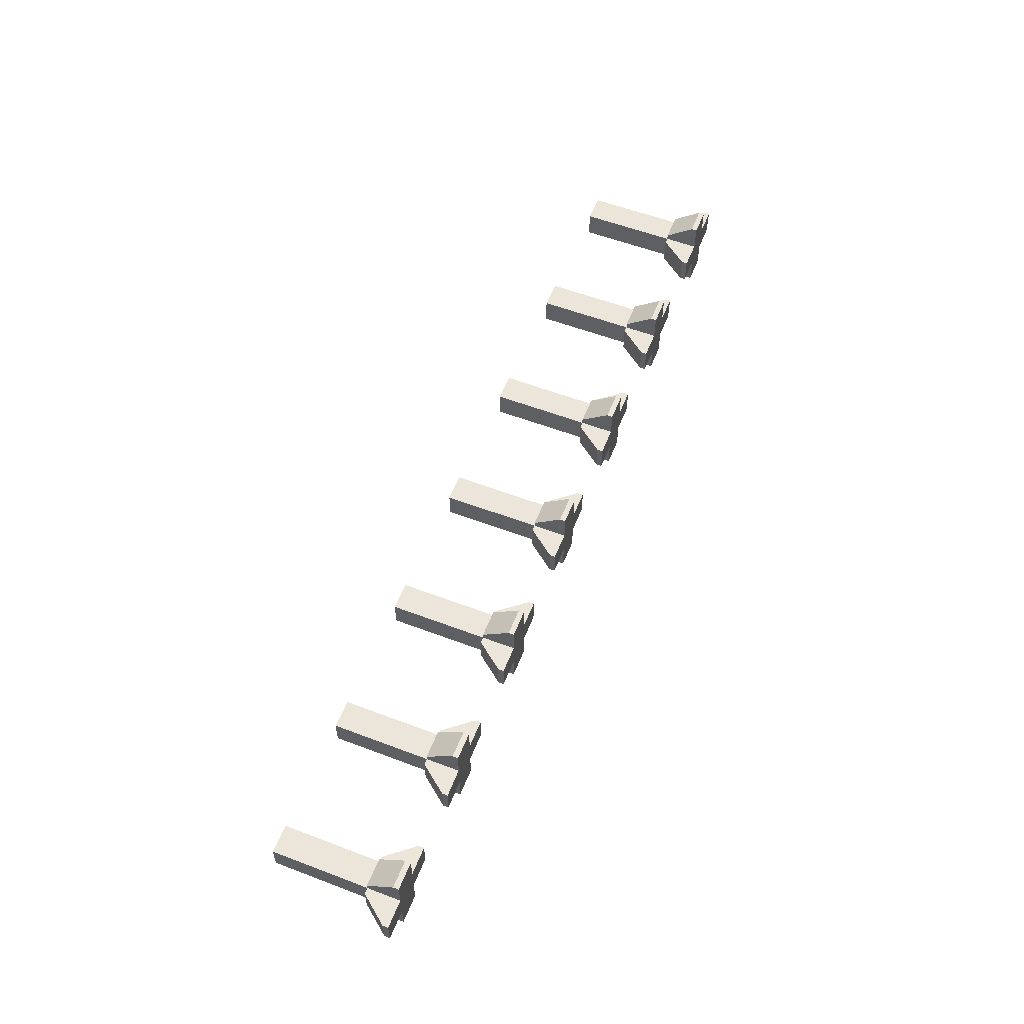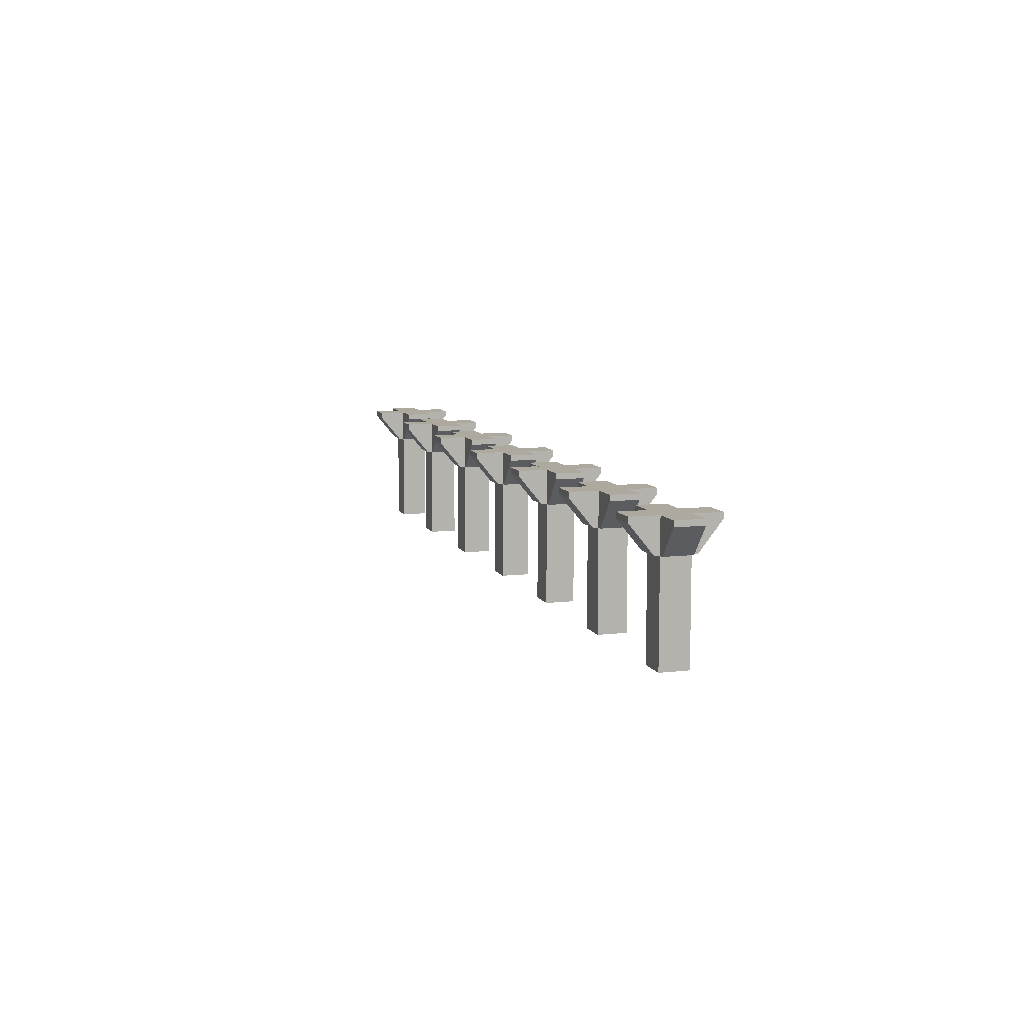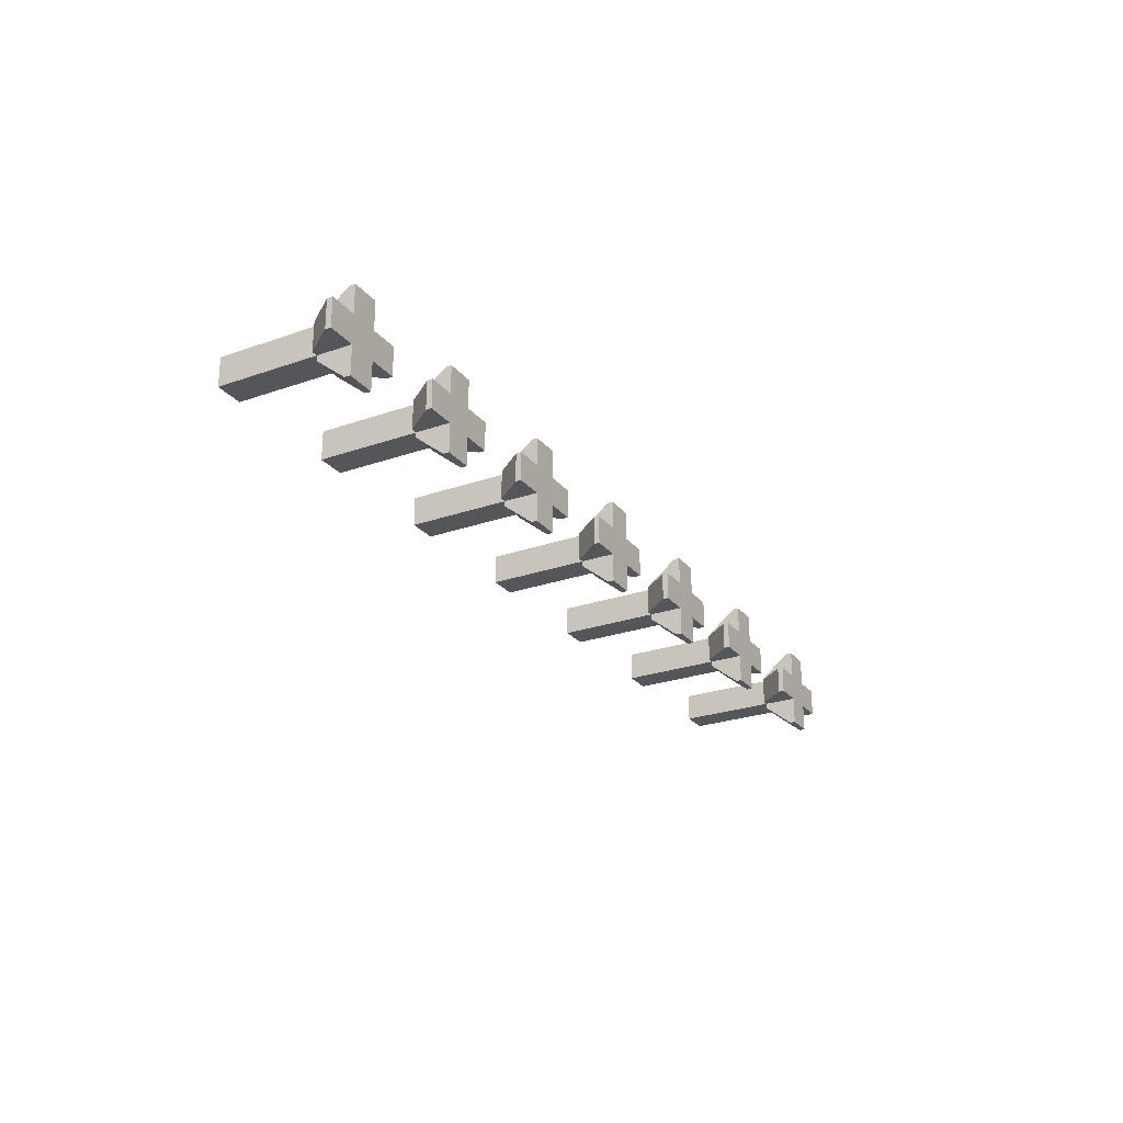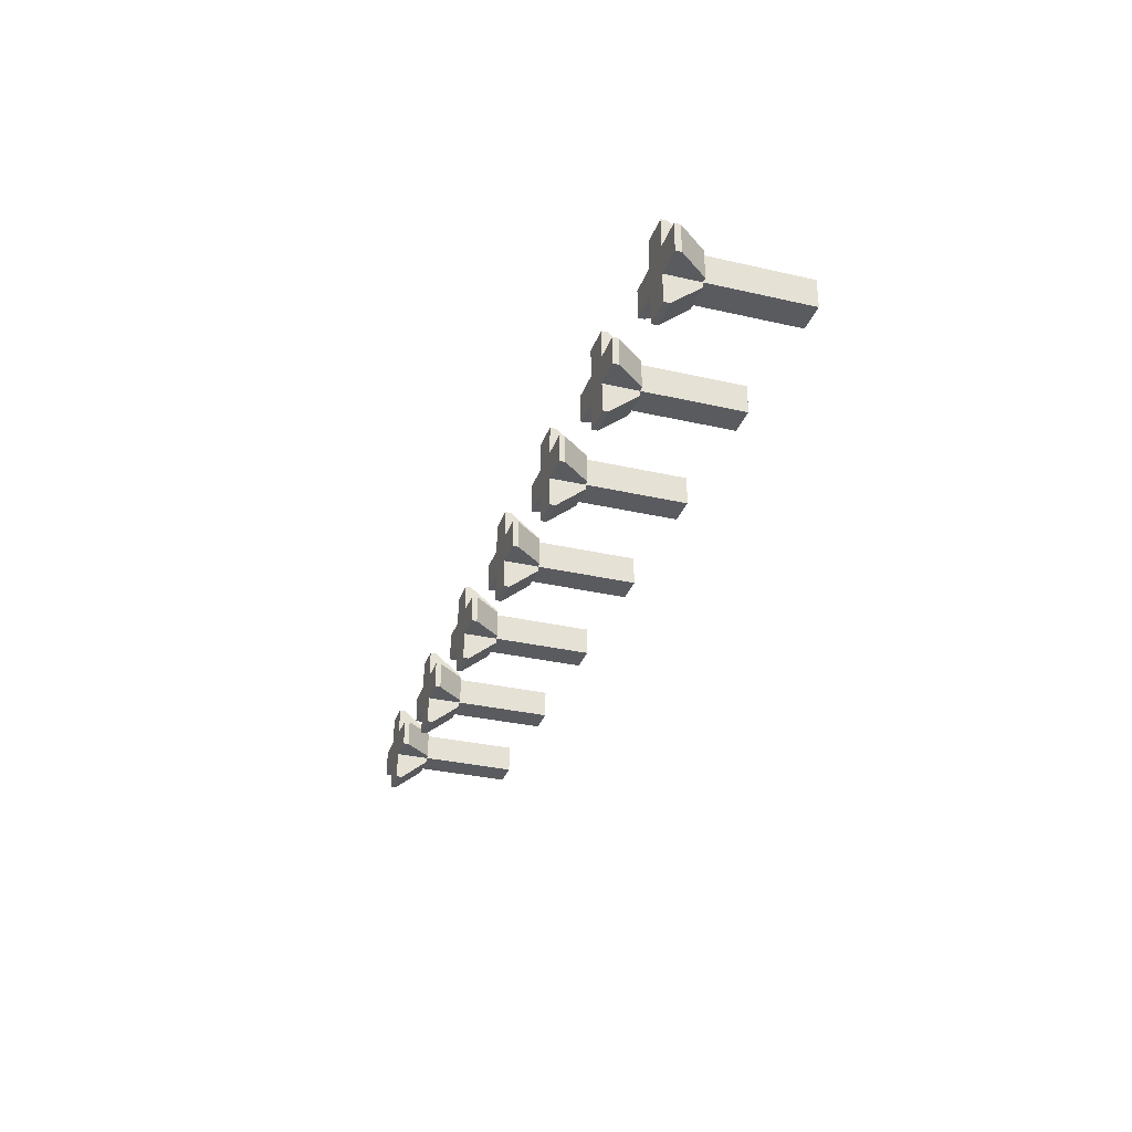
<metadata>
{"format":"obj","ext":"obj","renderer":"f3d","projection":"perspective","resolution":1024,"background":"white","views":[{"elev":56.8,"azim":111.6,"up":"+Z"},{"elev":9.0,"azim":-107.4,"up":"+Y"},{"elev":-25.4,"azim":119.4,"up":"+Z"},{"elev":-32.1,"azim":-107.8,"up":"+Z"}]}
</metadata>
<code>
v  227.6 95.23 150.4
v  227.6 95.23 133.3
v  244.7 95.23 133.3
v  244.7 95.23 150.4
v  227.6 175.8 150.4
v  244.7 175.8 150.4
v  244.7 175.8 133.3
v  227.6 175.8 133.3
v  244.7 155.2 150.4
v  227.6 155.2 150.4
v  244.7 155.2 133.3
v  227.6 155.2 133.3
v  227.6 155.2 153.9
v  244.7 155.2 153.9
v  244.7 172.3 167.5
v  227.6 172.3 167.5
v  248.3 155.2 150.4
v  248.3 155.2 133.3
v  261.8 172.3 133.3
v  261.8 172.3 150.4
v  244.7 155.2 130.2
v  227.6 155.2 130.2
v  227.6 172.3 116.1
v  244.7 172.3 116.1
v  224.4 155.2 133.3
v  224.4 155.2 150.4
v  210.4 172.3 150.4
v  210.4 172.3 133.3
v  244.7 172.3 150.4
v  227.6 175.8 167.5
v  244.7 175.8 167.5
v  227.6 172.3 150.4
v  244.7 172.3 133.3
v  261.8 175.8 150.4
v  261.8 175.8 133.3
v  227.6 172.3 133.3
v  244.7 175.8 116.1
v  227.6 175.8 116.1
v  210.4 175.8 133.3
v  210.4 175.8 150.4
v  141 95.23 150.4
v  141 95.23 133.3
v  158.2 95.23 133.3
v  158.2 95.23 150.4
v  141 175.8 150.4
v  158.2 175.8 150.4
v  158.2 175.8 133.3
v  141 175.8 133.3
v  158.2 155.2 150.4
v  141 155.2 150.4
v  158.2 155.2 133.3
v  141 155.2 133.3
v  141 155.2 153.9
v  158.2 155.2 153.9
v  158.2 172.3 167.5
v  141 172.3 167.5
v  161.8 155.2 150.4
v  161.8 155.2 133.3
v  175.3 172.3 133.3
v  175.3 172.3 150.4
v  158.2 155.2 130.2
v  141 155.2 130.2
v  141 172.3 116.1
v  158.2 172.3 116.1
v  137.9 155.2 133.3
v  137.9 155.2 150.4
v  123.9 172.3 150.4
v  123.9 172.3 133.3
v  158.2 172.3 150.4
v  141 175.8 167.5
v  158.2 175.8 167.5
v  141 172.3 150.4
v  158.2 172.3 133.3
v  175.3 175.8 150.4
v  175.3 175.8 133.3
v  141 172.3 133.3
v  158.2 175.8 116.1
v  141 175.8 116.1
v  123.9 175.8 133.3
v  123.9 175.8 150.4
v  52.1 95.23 150.4
v  52.1 95.23 133.3
v  69.23 95.23 133.3
v  69.23 95.23 150.4
v  52.1 175.8 150.4
v  69.23 175.8 150.4
v  69.23 175.8 133.3
v  52.1 175.8 133.3
v  69.23 155.2 150.4
v  52.1 155.2 150.4
v  69.23 155.2 133.3
v  52.1 155.2 133.3
v  52.1 155.2 153.9
v  69.23 155.2 153.9
v  69.23 172.3 167.5
v  52.1 172.3 167.5
v  72.88 155.2 150.4
v  72.88 155.2 133.3
v  86.36 172.3 133.3
v  86.36 172.3 150.4
v  69.23 155.2 130.2
v  52.1 155.2 130.2
v  52.1 172.3 116.1
v  69.23 172.3 116.1
v  48.98 155.2 133.3
v  48.98 155.2 150.4
v  34.97 172.3 150.4
v  34.97 172.3 133.3
v  69.23 172.3 150.4
v  52.1 175.8 167.5
v  69.23 175.8 167.5
v  52.1 172.3 150.4
v  69.23 172.3 133.3
v  86.36 175.8 150.4
v  86.36 175.8 133.3
v  52.1 172.3 133.3
v  69.23 175.8 116.1
v  52.1 175.8 116.1
v  34.97 175.8 133.3
v  34.97 175.8 150.4
v  -36.84 95.23 150.4
v  -36.84 95.23 133.3
v  -19.71 95.23 133.3
v  -19.71 95.23 150.4
v  -36.84 175.8 150.4
v  -19.71 175.8 150.4
v  -19.71 175.8 133.3
v  -36.84 175.8 133.3
v  -19.71 155.2 150.4
v  -36.84 155.2 150.4
v  -19.71 155.2 133.3
v  -36.84 155.2 133.3
v  -36.84 155.2 153.9
v  -19.71 155.2 153.9
v  -19.71 172.3 167.5
v  -36.84 172.3 167.5
v  -16.06 155.2 150.4
v  -16.06 155.2 133.3
v  -2.576 172.3 133.3
v  -2.576 172.3 150.4
v  -19.71 155.2 130.2
v  -36.84 155.2 130.2
v  -36.84 172.3 116.1
v  -19.71 172.3 116.1
v  -39.96 155.2 133.3
v  -39.96 155.2 150.4
v  -53.97 172.3 150.4
v  -53.97 172.3 133.3
v  -19.71 172.3 150.4
v  -36.84 175.8 167.5
v  -19.71 175.8 167.5
v  -36.84 172.3 150.4
v  -19.71 172.3 133.3
v  -2.576 175.8 150.4
v  -2.576 175.8 133.3
v  -36.84 172.3 133.3
v  -19.71 175.8 116.1
v  -36.84 175.8 116.1
v  -53.97 175.8 133.3
v  -53.97 175.8 150.4
v  -125.8 95.23 150.4
v  -125.8 95.23 133.3
v  -108.6 95.23 133.3
v  -108.6 95.23 150.4
v  -125.8 175.8 150.4
v  -108.6 175.8 150.4
v  -108.6 175.8 133.3
v  -125.8 175.8 133.3
v  -108.6 155.2 150.4
v  -125.8 155.2 150.4
v  -108.6 155.2 133.3
v  -125.8 155.2 133.3
v  -125.8 155.2 153.9
v  -108.6 155.2 153.9
v  -108.6 172.3 167.5
v  -125.8 172.3 167.5
v  -105 155.2 150.4
v  -105 155.2 133.3
v  -91.52 172.3 133.3
v  -91.52 172.3 150.4
v  -108.6 155.2 130.2
v  -125.8 155.2 130.2
v  -125.8 172.3 116.1
v  -108.6 172.3 116.1
v  -128.9 155.2 133.3
v  -128.9 155.2 150.4
v  -142.9 172.3 150.4
v  -142.9 172.3 133.3
v  -108.6 172.3 150.4
v  -125.8 175.8 167.5
v  -108.6 175.8 167.5
v  -125.8 172.3 150.4
v  -108.6 172.3 133.3
v  -91.52 175.8 150.4
v  -91.52 175.8 133.3
v  -125.8 172.3 133.3
v  -108.6 175.8 116.1
v  -125.8 175.8 116.1
v  -142.9 175.8 133.3
v  -142.9 175.8 150.4
v  -214.7 95.23 150.4
v  -214.7 95.23 133.3
v  -197.6 95.23 133.3
v  -197.6 95.23 150.4
v  -214.7 175.8 150.4
v  -197.6 175.8 150.4
v  -197.6 175.8 133.3
v  -214.7 175.8 133.3
v  -197.6 155.2 150.4
v  -214.7 155.2 150.4
v  -197.6 155.2 133.3
v  -214.7 155.2 133.3
v  -214.7 155.2 153.9
v  -197.6 155.2 153.9
v  -197.6 172.3 167.5
v  -214.7 172.3 167.5
v  -193.9 155.2 150.4
v  -193.9 155.2 133.3
v  -180.5 172.3 133.3
v  -180.5 172.3 150.4
v  -197.6 155.2 130.2
v  -214.7 155.2 130.2
v  -214.7 172.3 116.1
v  -197.6 172.3 116.1
v  -217.8 155.2 133.3
v  -217.8 155.2 150.4
v  -231.9 172.3 150.4
v  -231.9 172.3 133.3
v  -197.6 172.3 150.4
v  -214.7 175.8 167.5
v  -197.6 175.8 167.5
v  -214.7 172.3 150.4
v  -197.6 172.3 133.3
v  -180.5 175.8 150.4
v  -180.5 175.8 133.3
v  -214.7 172.3 133.3
v  -197.6 175.8 116.1
v  -214.7 175.8 116.1
v  -231.9 175.8 133.3
v  -231.9 175.8 150.4
v  -303.7 95.23 150.4
v  -303.7 95.23 133.3
v  -286.5 95.23 133.3
v  -286.5 95.23 150.4
v  -303.7 175.8 150.4
v  -286.5 175.8 150.4
v  -286.5 175.8 133.3
v  -303.7 175.8 133.3
v  -286.5 155.2 150.4
v  -303.7 155.2 150.4
v  -286.5 155.2 133.3
v  -303.7 155.2 133.3
v  -303.7 155.2 153.9
v  -286.5 155.2 153.9
v  -286.5 172.3 167.5
v  -303.7 172.3 167.5
v  -282.9 155.2 150.4
v  -282.9 155.2 133.3
v  -269.4 172.3 133.3
v  -269.4 172.3 150.4
v  -286.5 155.2 130.2
v  -303.7 155.2 130.2
v  -303.7 172.3 116.1
v  -286.5 172.3 116.1
v  -306.8 155.2 133.3
v  -306.8 155.2 150.4
v  -320.8 172.3 150.4
v  -320.8 172.3 133.3
v  -286.5 172.3 150.4
v  -303.7 175.8 167.5
v  -286.5 175.8 167.5
v  -303.7 172.3 150.4
v  -286.5 172.3 133.3
v  -269.4 175.8 150.4
v  -269.4 175.8 133.3
v  -303.7 172.3 133.3
v  -286.5 175.8 116.1
v  -303.7 175.8 116.1
v  -320.8 175.8 133.3
v  -320.8 175.8 150.4
g Box024
f 1 2 3
f 3 4 1
f 5 6 7
f 7 8 5
f 1 4 9
f 9 10 1
f 4 3 11
f 11 9 4
f 3 2 12
f 12 11 3
f 2 1 10
f 10 12 2
f 13 14 15
f 15 16 13
f 17 18 19
f 19 20 17
f 21 22 23
f 23 24 21
f 25 26 27
f 27 28 25
f 10 9 14
f 14 13 10
f 9 29 15
f 15 14 9
f 6 5 30
f 30 31 6
f 32 10 13
f 13 16 32
f 9 11 18
f 18 17 9
f 11 33 19
f 19 18 11
f 7 6 34
f 34 35 7
f 29 9 17
f 17 20 29
f 11 12 22
f 22 21 11
f 12 36 23
f 23 22 12
f 8 7 37
f 37 38 8
f 33 11 21
f 21 24 33
f 12 10 26
f 26 25 12
f 10 32 27
f 27 26 10
f 5 8 39
f 39 40 5
f 36 12 25
f 25 28 36
f 32 29 6
f 6 5 32
f 29 33 7
f 7 6 29
f 33 36 8
f 8 7 33
f 36 32 5
f 5 8 36
f 29 32 5
f 5 6 29
f 32 16 30
f 30 5 32
f 16 15 31
f 31 30 16
f 15 29 6
f 6 31 15
f 33 29 6
f 6 7 33
f 29 20 34
f 34 6 29
f 20 19 35
f 35 34 20
f 19 33 7
f 7 35 19
f 36 33 7
f 7 8 36
f 33 24 37
f 37 7 33
f 24 23 38
f 38 37 24
f 23 36 8
f 8 38 23
f 32 36 8
f 8 5 32
f 36 28 39
f 39 8 36
f 28 27 40
f 40 39 28
f 27 32 5
f 5 40 27
f 41 42 43
f 43 44 41
f 45 46 47
f 47 48 45
f 41 44 49
f 49 50 41
f 44 43 51
f 51 49 44
f 43 42 52
f 52 51 43
f 42 41 50
f 50 52 42
f 53 54 55
f 55 56 53
f 57 58 59
f 59 60 57
f 61 62 63
f 63 64 61
f 65 66 67
f 67 68 65
f 50 49 54
f 54 53 50
f 49 69 55
f 55 54 49
f 46 45 70
f 70 71 46
f 72 50 53
f 53 56 72
f 49 51 58
f 58 57 49
f 51 73 59
f 59 58 51
f 47 46 74
f 74 75 47
f 69 49 57
f 57 60 69
f 51 52 62
f 62 61 51
f 52 76 63
f 63 62 52
f 48 47 77
f 77 78 48
f 73 51 61
f 61 64 73
f 52 50 66
f 66 65 52
f 50 72 67
f 67 66 50
f 45 48 79
f 79 80 45
f 76 52 65
f 65 68 76
f 72 69 46
f 46 45 72
f 69 73 47
f 47 46 69
f 73 76 48
f 48 47 73
f 76 72 45
f 45 48 76
f 69 72 45
f 45 46 69
f 72 56 70
f 70 45 72
f 56 55 71
f 71 70 56
f 55 69 46
f 46 71 55
f 73 69 46
f 46 47 73
f 69 60 74
f 74 46 69
f 60 59 75
f 75 74 60
f 59 73 47
f 47 75 59
f 76 73 47
f 47 48 76
f 73 64 77
f 77 47 73
f 64 63 78
f 78 77 64
f 63 76 48
f 48 78 63
f 72 76 48
f 48 45 72
f 76 68 79
f 79 48 76
f 68 67 80
f 80 79 68
f 67 72 45
f 45 80 67
f 81 82 83
f 83 84 81
f 85 86 87
f 87 88 85
f 81 84 89
f 89 90 81
f 84 83 91
f 91 89 84
f 83 82 92
f 92 91 83
f 82 81 90
f 90 92 82
f 93 94 95
f 95 96 93
f 97 98 99
f 99 100 97
f 101 102 103
f 103 104 101
f 105 106 107
f 107 108 105
f 90 89 94
f 94 93 90
f 89 109 95
f 95 94 89
f 86 85 110
f 110 111 86
f 112 90 93
f 93 96 112
f 89 91 98
f 98 97 89
f 91 113 99
f 99 98 91
f 87 86 114
f 114 115 87
f 109 89 97
f 97 100 109
f 91 92 102
f 102 101 91
f 92 116 103
f 103 102 92
f 88 87 117
f 117 118 88
f 113 91 101
f 101 104 113
f 92 90 106
f 106 105 92
f 90 112 107
f 107 106 90
f 85 88 119
f 119 120 85
f 116 92 105
f 105 108 116
f 112 109 86
f 86 85 112
f 109 113 87
f 87 86 109
f 113 116 88
f 88 87 113
f 116 112 85
f 85 88 116
f 109 112 85
f 85 86 109
f 112 96 110
f 110 85 112
f 96 95 111
f 111 110 96
f 95 109 86
f 86 111 95
f 113 109 86
f 86 87 113
f 109 100 114
f 114 86 109
f 100 99 115
f 115 114 100
f 99 113 87
f 87 115 99
f 116 113 87
f 87 88 116
f 113 104 117
f 117 87 113
f 104 103 118
f 118 117 104
f 103 116 88
f 88 118 103
f 112 116 88
f 88 85 112
f 116 108 119
f 119 88 116
f 108 107 120
f 120 119 108
f 107 112 85
f 85 120 107
f 121 122 123
f 123 124 121
f 125 126 127
f 127 128 125
f 121 124 129
f 129 130 121
f 124 123 131
f 131 129 124
f 123 122 132
f 132 131 123
f 122 121 130
f 130 132 122
f 133 134 135
f 135 136 133
f 137 138 139
f 139 140 137
f 141 142 143
f 143 144 141
f 145 146 147
f 147 148 145
f 130 129 134
f 134 133 130
f 129 149 135
f 135 134 129
f 126 125 150
f 150 151 126
f 152 130 133
f 133 136 152
f 129 131 138
f 138 137 129
f 131 153 139
f 139 138 131
f 127 126 154
f 154 155 127
f 149 129 137
f 137 140 149
f 131 132 142
f 142 141 131
f 132 156 143
f 143 142 132
f 128 127 157
f 157 158 128
f 153 131 141
f 141 144 153
f 132 130 146
f 146 145 132
f 130 152 147
f 147 146 130
f 125 128 159
f 159 160 125
f 156 132 145
f 145 148 156
f 152 149 126
f 126 125 152
f 149 153 127
f 127 126 149
f 153 156 128
f 128 127 153
f 156 152 125
f 125 128 156
f 149 152 125
f 125 126 149
f 152 136 150
f 150 125 152
f 136 135 151
f 151 150 136
f 135 149 126
f 126 151 135
f 153 149 126
f 126 127 153
f 149 140 154
f 154 126 149
f 140 139 155
f 155 154 140
f 139 153 127
f 127 155 139
f 156 153 127
f 127 128 156
f 153 144 157
f 157 127 153
f 144 143 158
f 158 157 144
f 143 156 128
f 128 158 143
f 152 156 128
f 128 125 152
f 156 148 159
f 159 128 156
f 148 147 160
f 160 159 148
f 147 152 125
f 125 160 147
f 161 162 163
f 163 164 161
f 165 166 167
f 167 168 165
f 161 164 169
f 169 170 161
f 164 163 171
f 171 169 164
f 163 162 172
f 172 171 163
f 162 161 170
f 170 172 162
f 173 174 175
f 175 176 173
f 177 178 179
f 179 180 177
f 181 182 183
f 183 184 181
f 185 186 187
f 187 188 185
f 170 169 174
f 174 173 170
f 169 189 175
f 175 174 169
f 166 165 190
f 190 191 166
f 192 170 173
f 173 176 192
f 169 171 178
f 178 177 169
f 171 193 179
f 179 178 171
f 167 166 194
f 194 195 167
f 189 169 177
f 177 180 189
f 171 172 182
f 182 181 171
f 172 196 183
f 183 182 172
f 168 167 197
f 197 198 168
f 193 171 181
f 181 184 193
f 172 170 186
f 186 185 172
f 170 192 187
f 187 186 170
f 165 168 199
f 199 200 165
f 196 172 185
f 185 188 196
f 192 189 166
f 166 165 192
f 189 193 167
f 167 166 189
f 193 196 168
f 168 167 193
f 196 192 165
f 165 168 196
f 189 192 165
f 165 166 189
f 192 176 190
f 190 165 192
f 176 175 191
f 191 190 176
f 175 189 166
f 166 191 175
f 193 189 166
f 166 167 193
f 189 180 194
f 194 166 189
f 180 179 195
f 195 194 180
f 179 193 167
f 167 195 179
f 196 193 167
f 167 168 196
f 193 184 197
f 197 167 193
f 184 183 198
f 198 197 184
f 183 196 168
f 168 198 183
f 192 196 168
f 168 165 192
f 196 188 199
f 199 168 196
f 188 187 200
f 200 199 188
f 187 192 165
f 165 200 187
f 201 202 203
f 203 204 201
f 205 206 207
f 207 208 205
f 201 204 209
f 209 210 201
f 204 203 211
f 211 209 204
f 203 202 212
f 212 211 203
f 202 201 210
f 210 212 202
f 213 214 215
f 215 216 213
f 217 218 219
f 219 220 217
f 221 222 223
f 223 224 221
f 225 226 227
f 227 228 225
f 210 209 214
f 214 213 210
f 209 229 215
f 215 214 209
f 206 205 230
f 230 231 206
f 232 210 213
f 213 216 232
f 209 211 218
f 218 217 209
f 211 233 219
f 219 218 211
f 207 206 234
f 234 235 207
f 229 209 217
f 217 220 229
f 211 212 222
f 222 221 211
f 212 236 223
f 223 222 212
f 208 207 237
f 237 238 208
f 233 211 221
f 221 224 233
f 212 210 226
f 226 225 212
f 210 232 227
f 227 226 210
f 205 208 239
f 239 240 205
f 236 212 225
f 225 228 236
f 232 229 206
f 206 205 232
f 229 233 207
f 207 206 229
f 233 236 208
f 208 207 233
f 236 232 205
f 205 208 236
f 229 232 205
f 205 206 229
f 232 216 230
f 230 205 232
f 216 215 231
f 231 230 216
f 215 229 206
f 206 231 215
f 233 229 206
f 206 207 233
f 229 220 234
f 234 206 229
f 220 219 235
f 235 234 220
f 219 233 207
f 207 235 219
f 236 233 207
f 207 208 236
f 233 224 237
f 237 207 233
f 224 223 238
f 238 237 224
f 223 236 208
f 208 238 223
f 232 236 208
f 208 205 232
f 236 228 239
f 239 208 236
f 228 227 240
f 240 239 228
f 227 232 205
f 205 240 227
f 241 242 243
f 243 244 241
f 245 246 247
f 247 248 245
f 241 244 249
f 249 250 241
f 244 243 251
f 251 249 244
f 243 242 252
f 252 251 243
f 242 241 250
f 250 252 242
f 253 254 255
f 255 256 253
f 257 258 259
f 259 260 257
f 261 262 263
f 263 264 261
f 265 266 267
f 267 268 265
f 250 249 254
f 254 253 250
f 249 269 255
f 255 254 249
f 246 245 270
f 270 271 246
f 272 250 253
f 253 256 272
f 249 251 258
f 258 257 249
f 251 273 259
f 259 258 251
f 247 246 274
f 274 275 247
f 269 249 257
f 257 260 269
f 251 252 262
f 262 261 251
f 252 276 263
f 263 262 252
f 248 247 277
f 277 278 248
f 273 251 261
f 261 264 273
f 252 250 266
f 266 265 252
f 250 272 267
f 267 266 250
f 245 248 279
f 279 280 245
f 276 252 265
f 265 268 276
f 272 269 246
f 246 245 272
f 269 273 247
f 247 246 269
f 273 276 248
f 248 247 273
f 276 272 245
f 245 248 276
f 269 272 245
f 245 246 269
f 272 256 270
f 270 245 272
f 256 255 271
f 271 270 256
f 255 269 246
f 246 271 255
f 273 269 246
f 246 247 273
f 269 260 274
f 274 246 269
f 260 259 275
f 275 274 260
f 259 273 247
f 247 275 259
f 276 273 247
f 247 248 276
f 273 264 277
f 277 247 273
f 264 263 278
f 278 277 264
f 263 276 248
f 248 278 263
f 272 276 248
f 248 245 272
f 276 268 279
f 279 248 276
f 268 267 280
f 280 279 268
f 267 272 245
f 245 280 267

</code>
